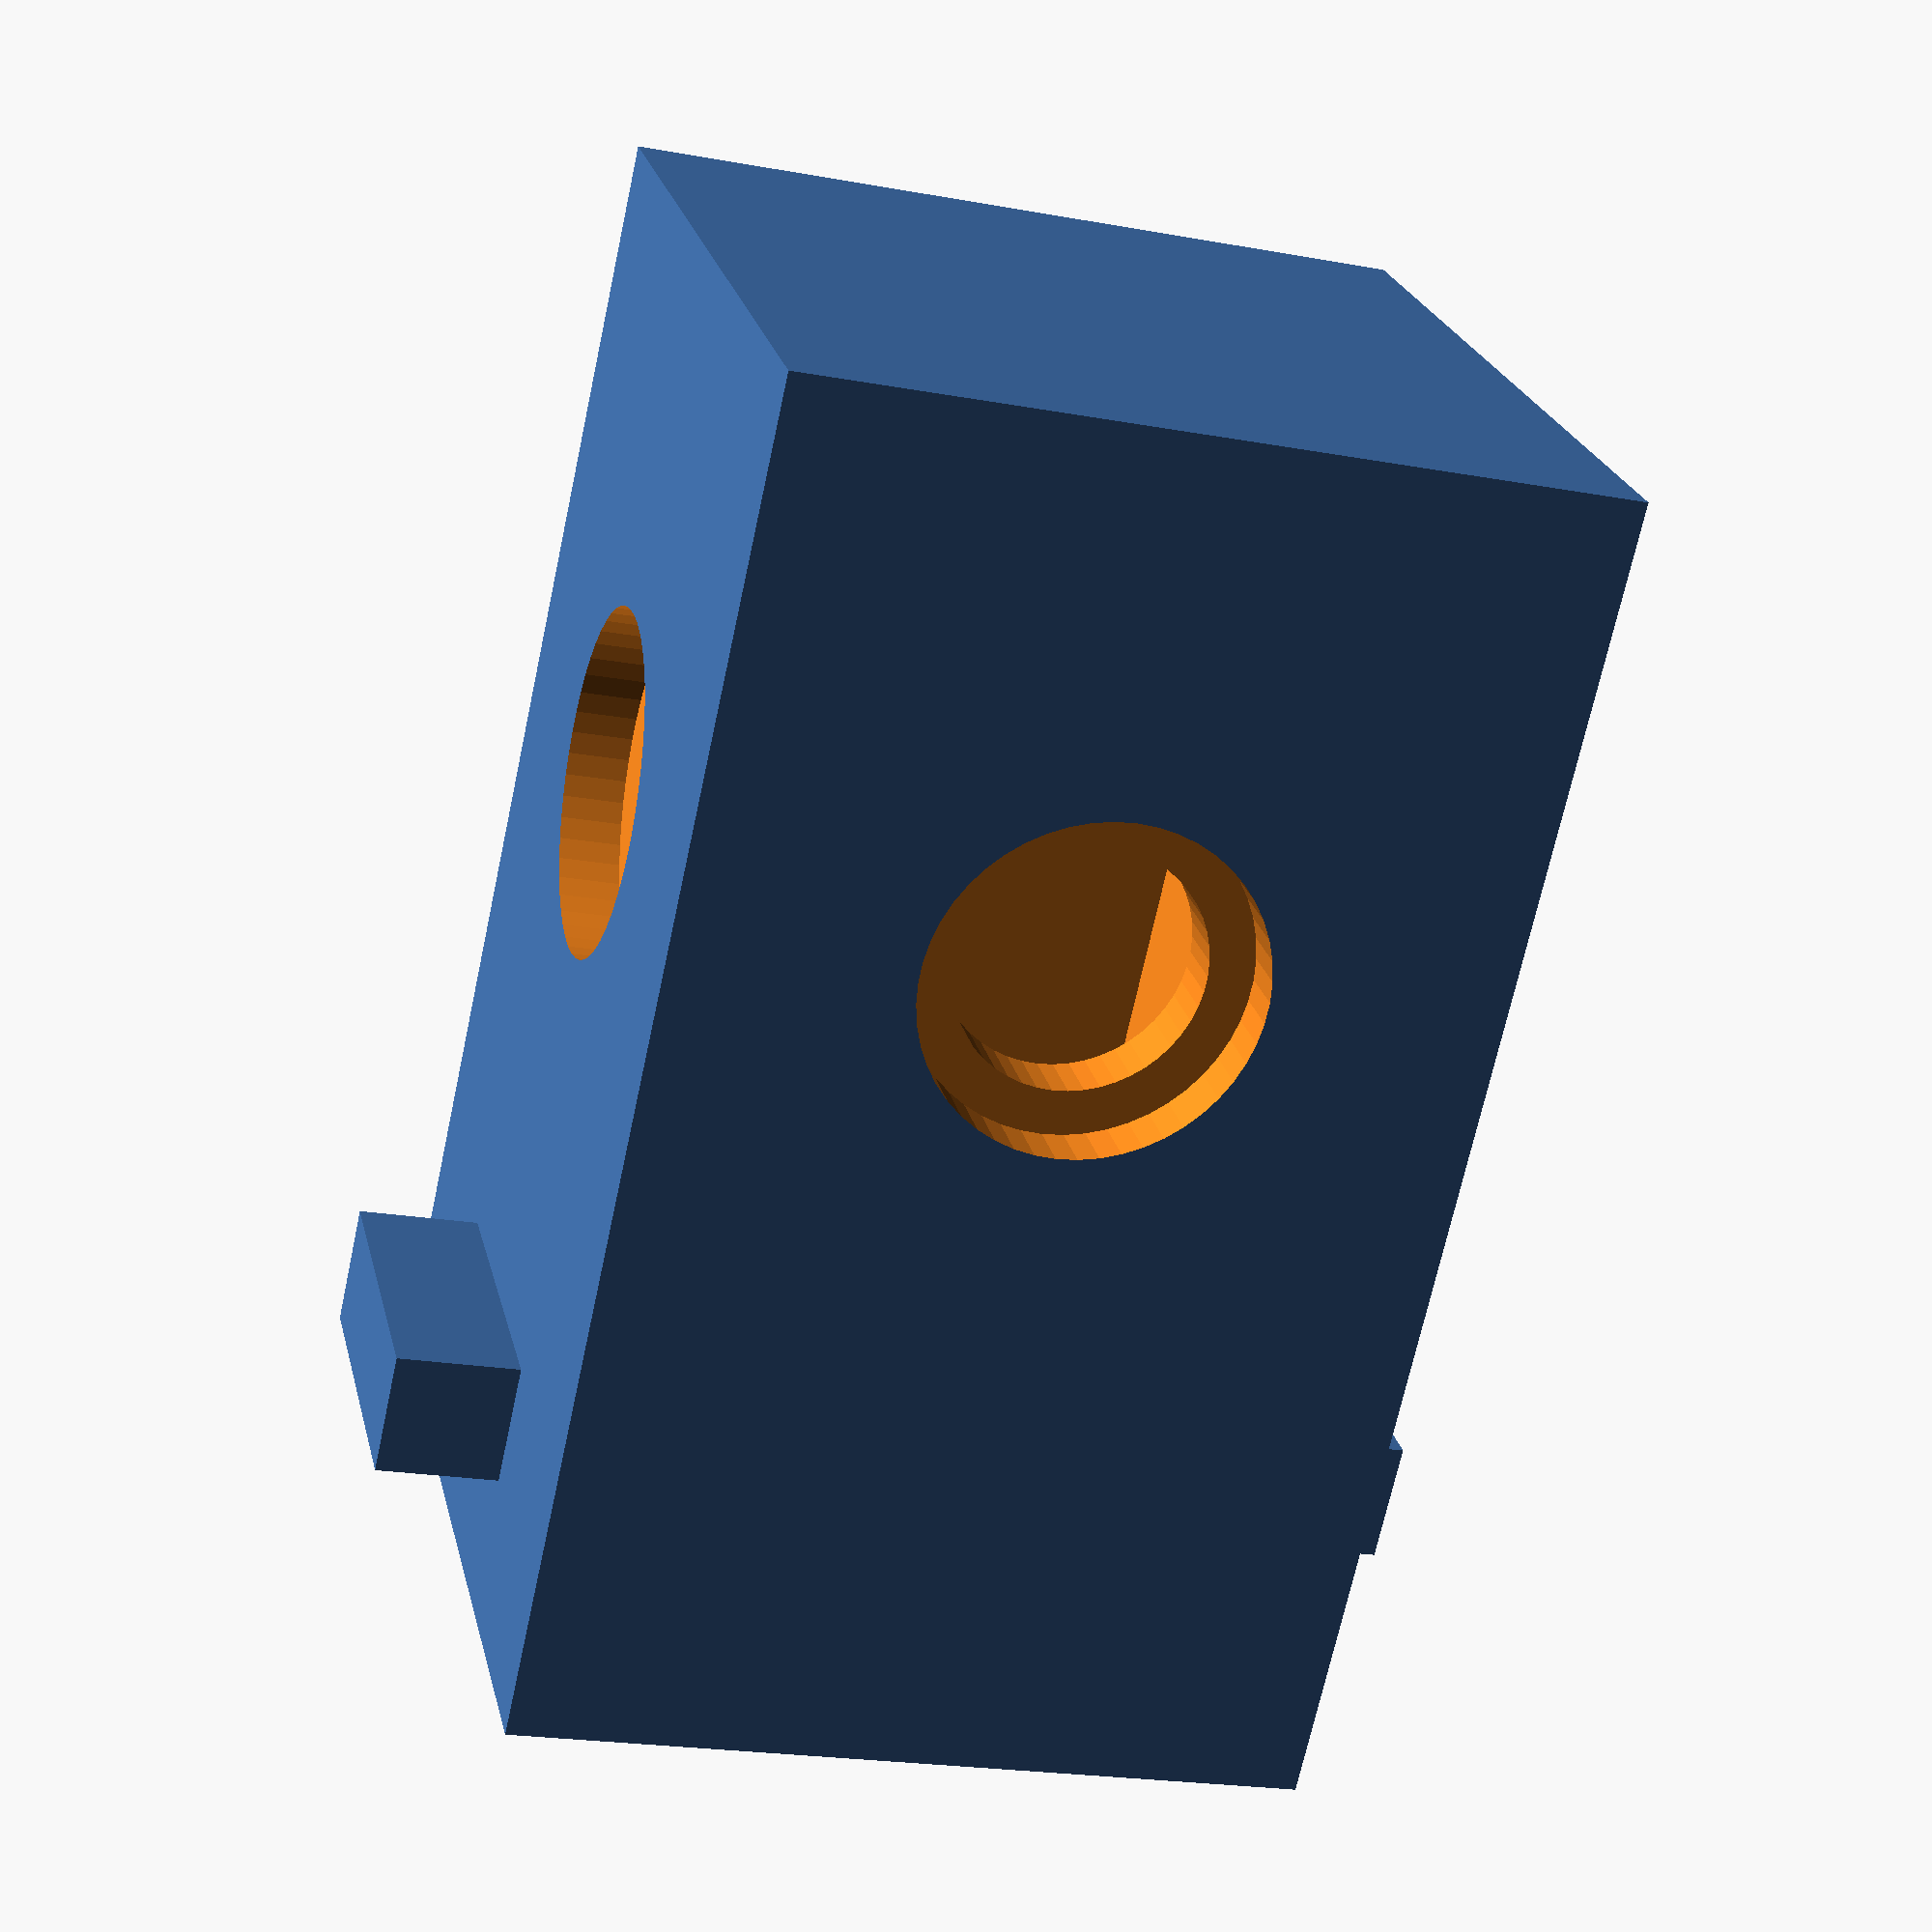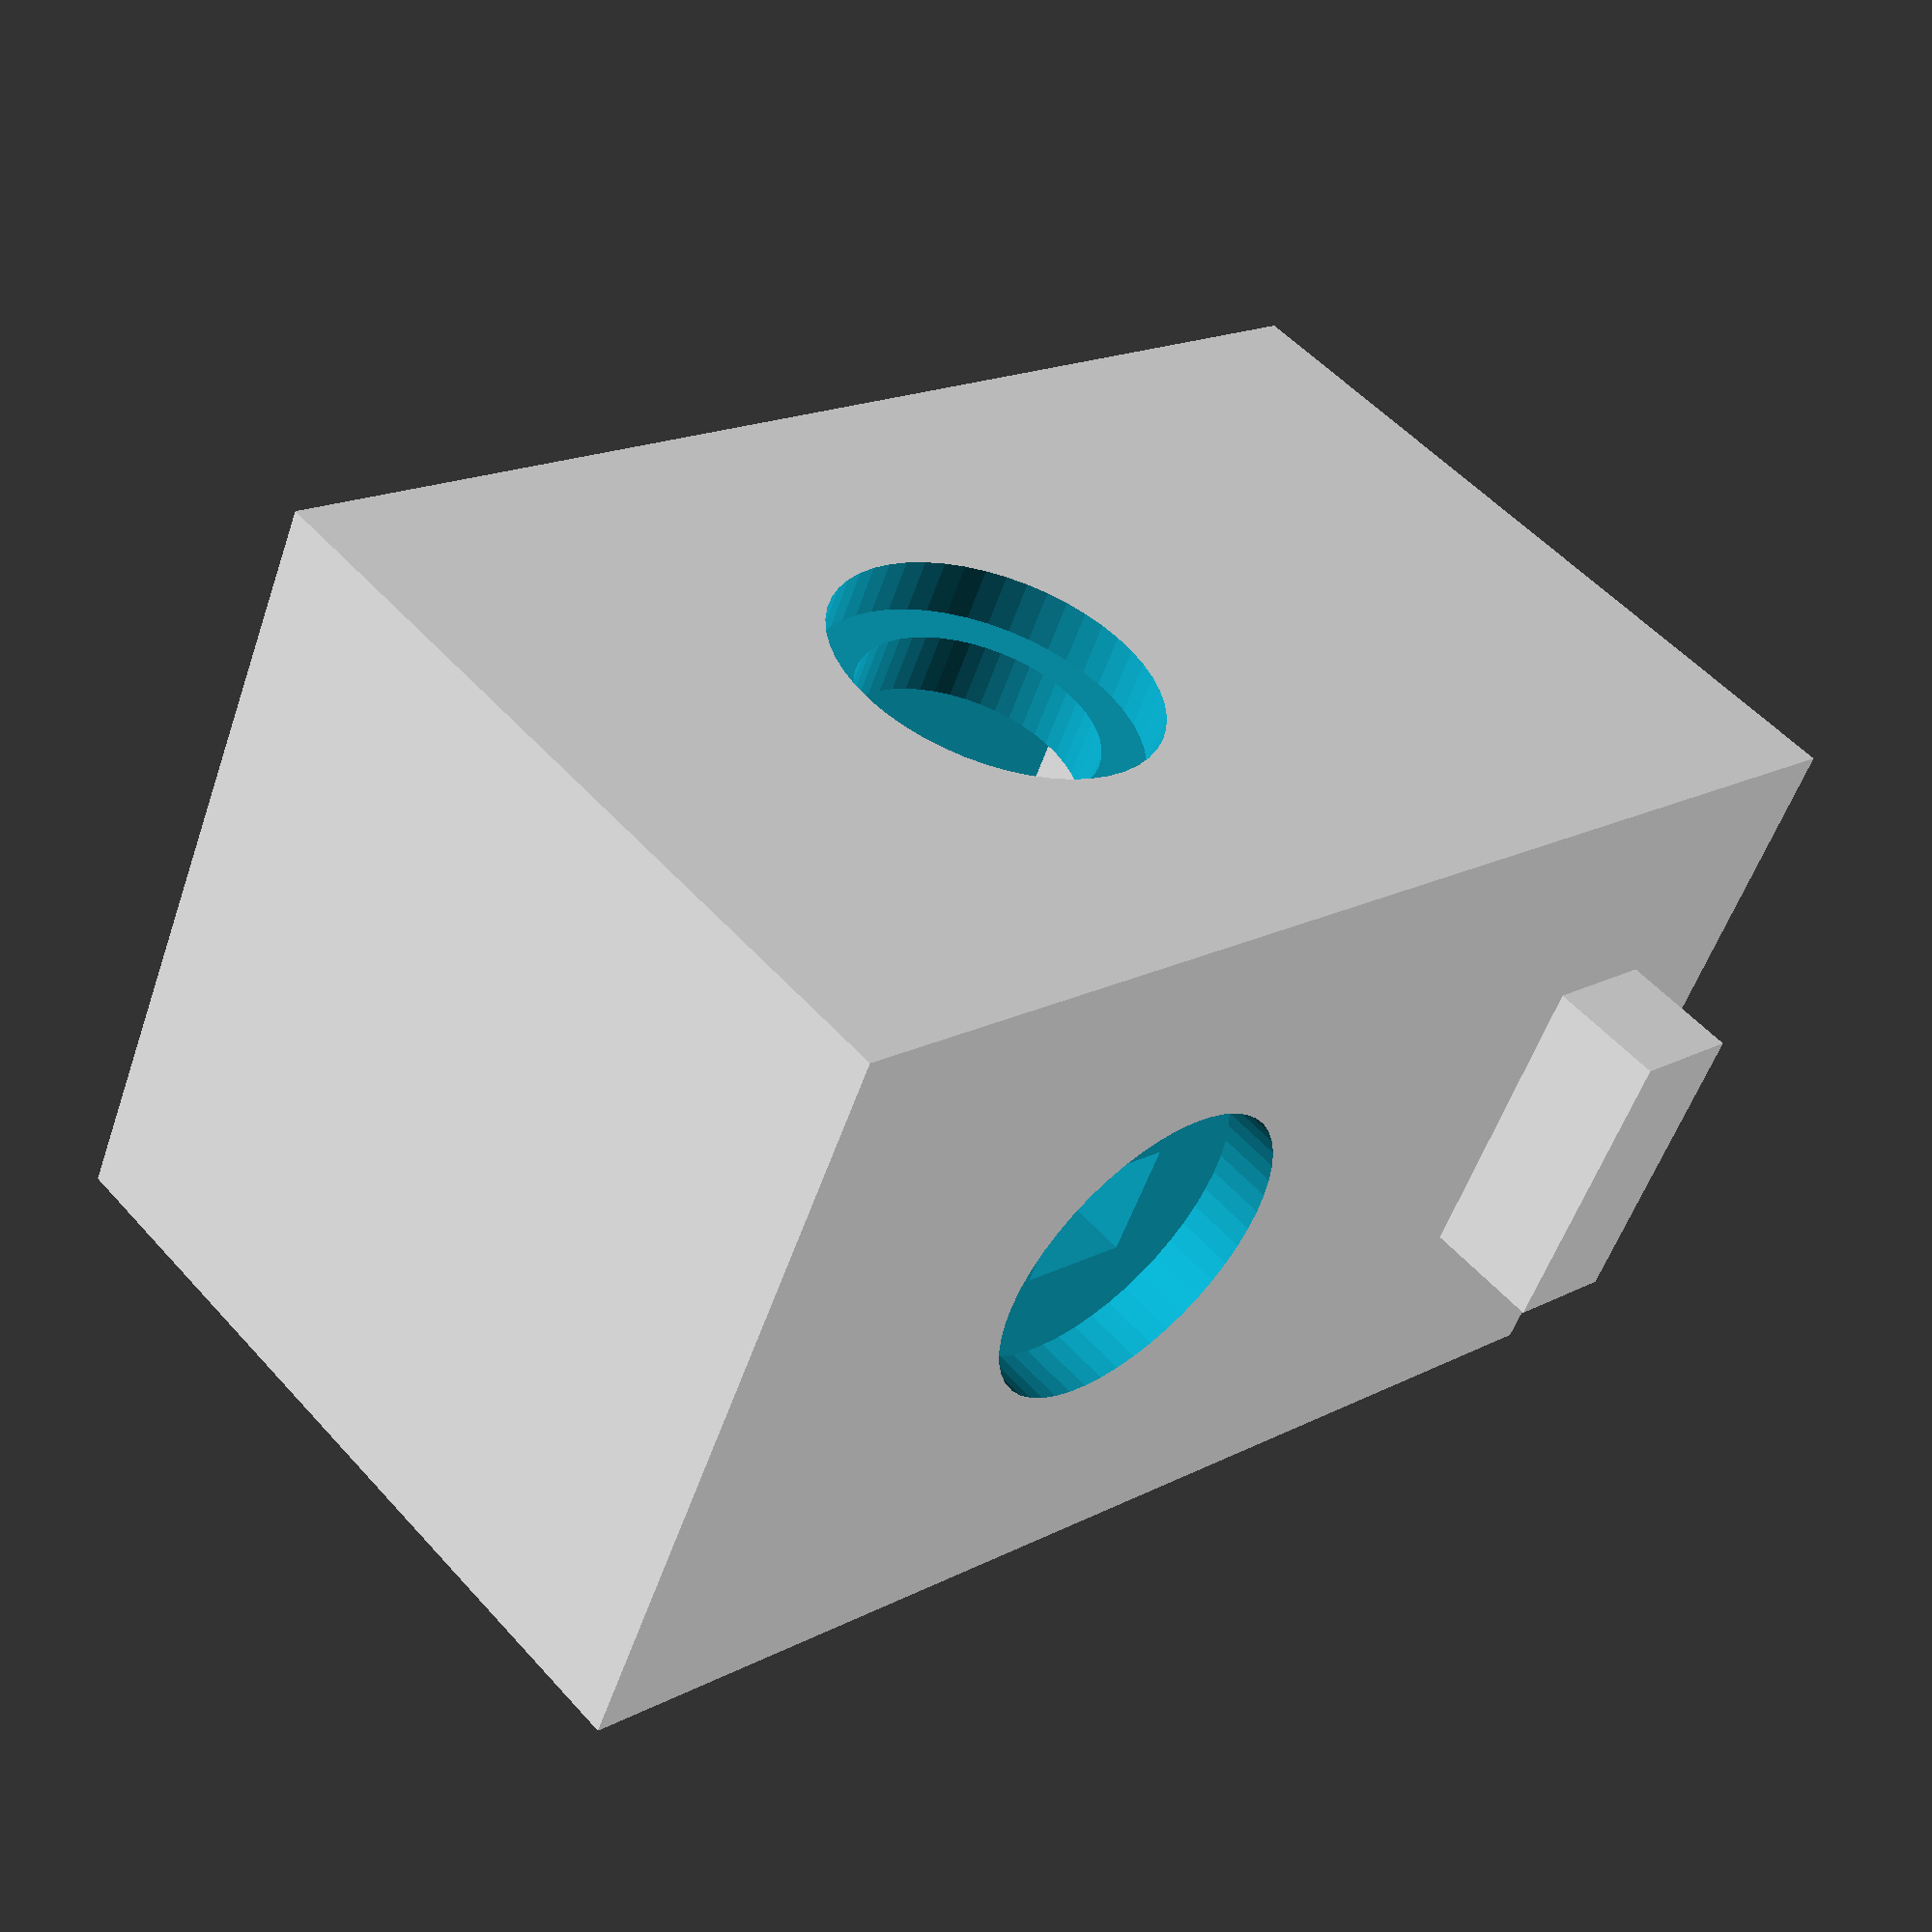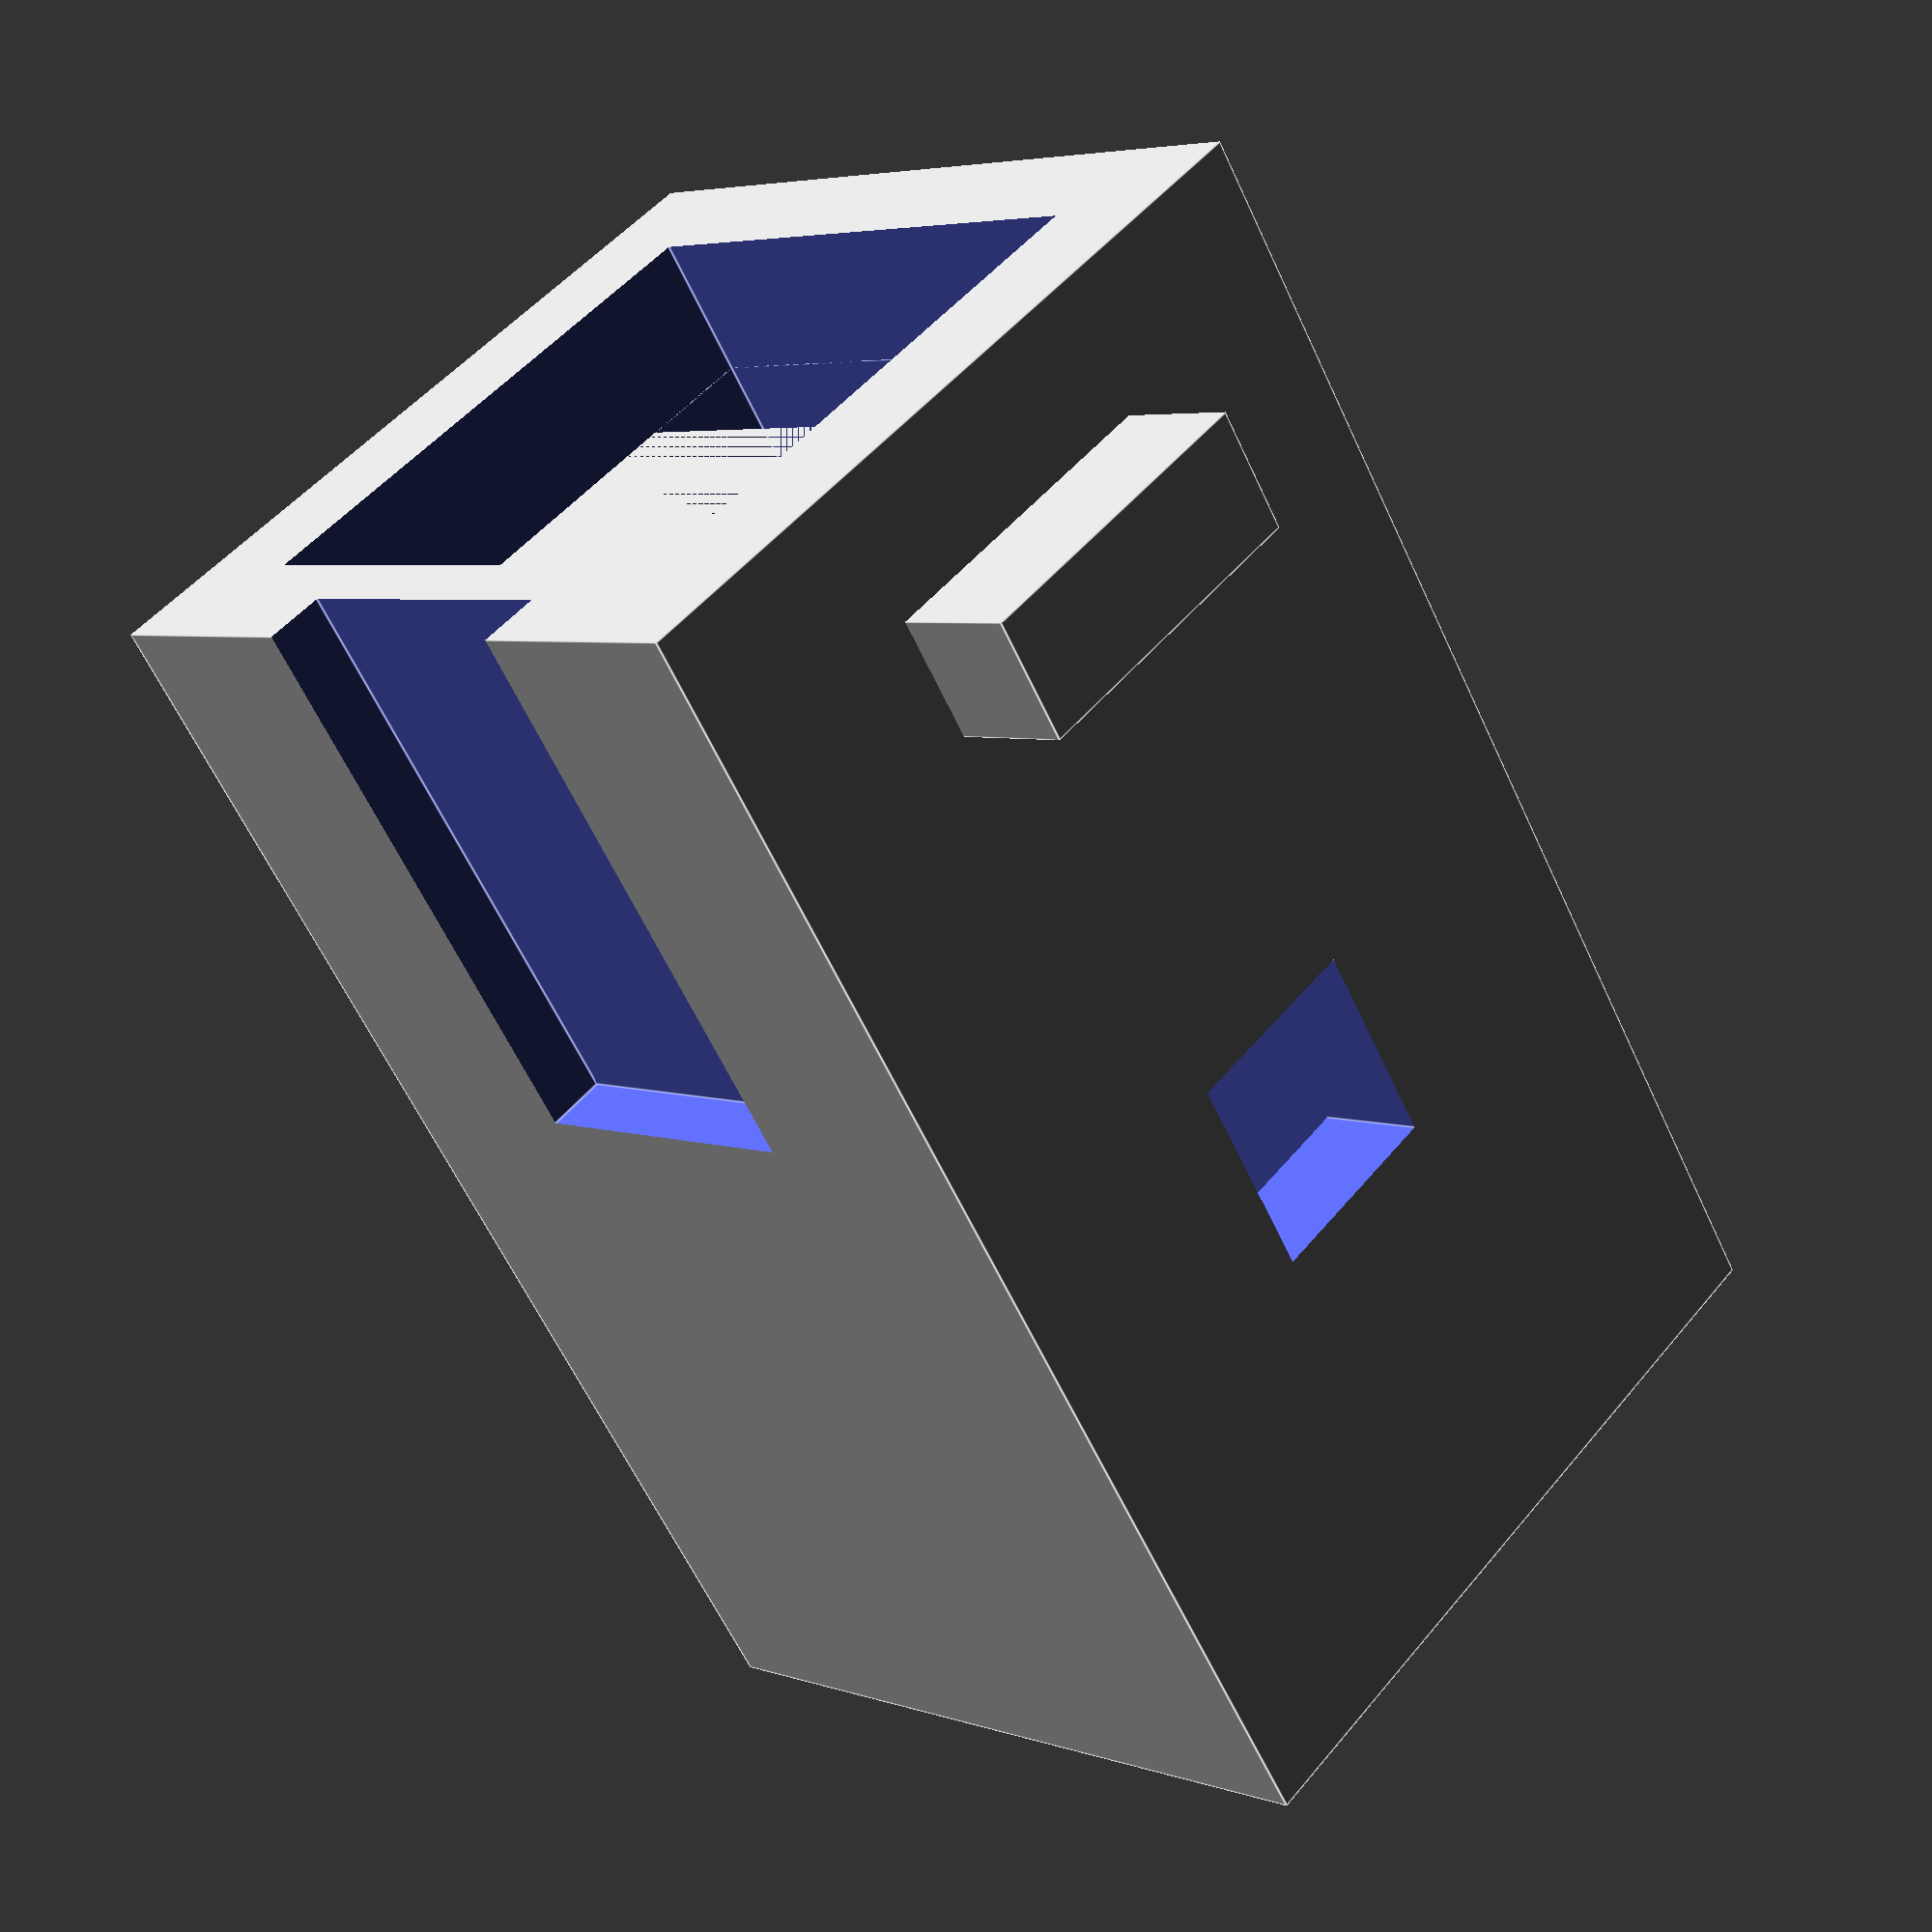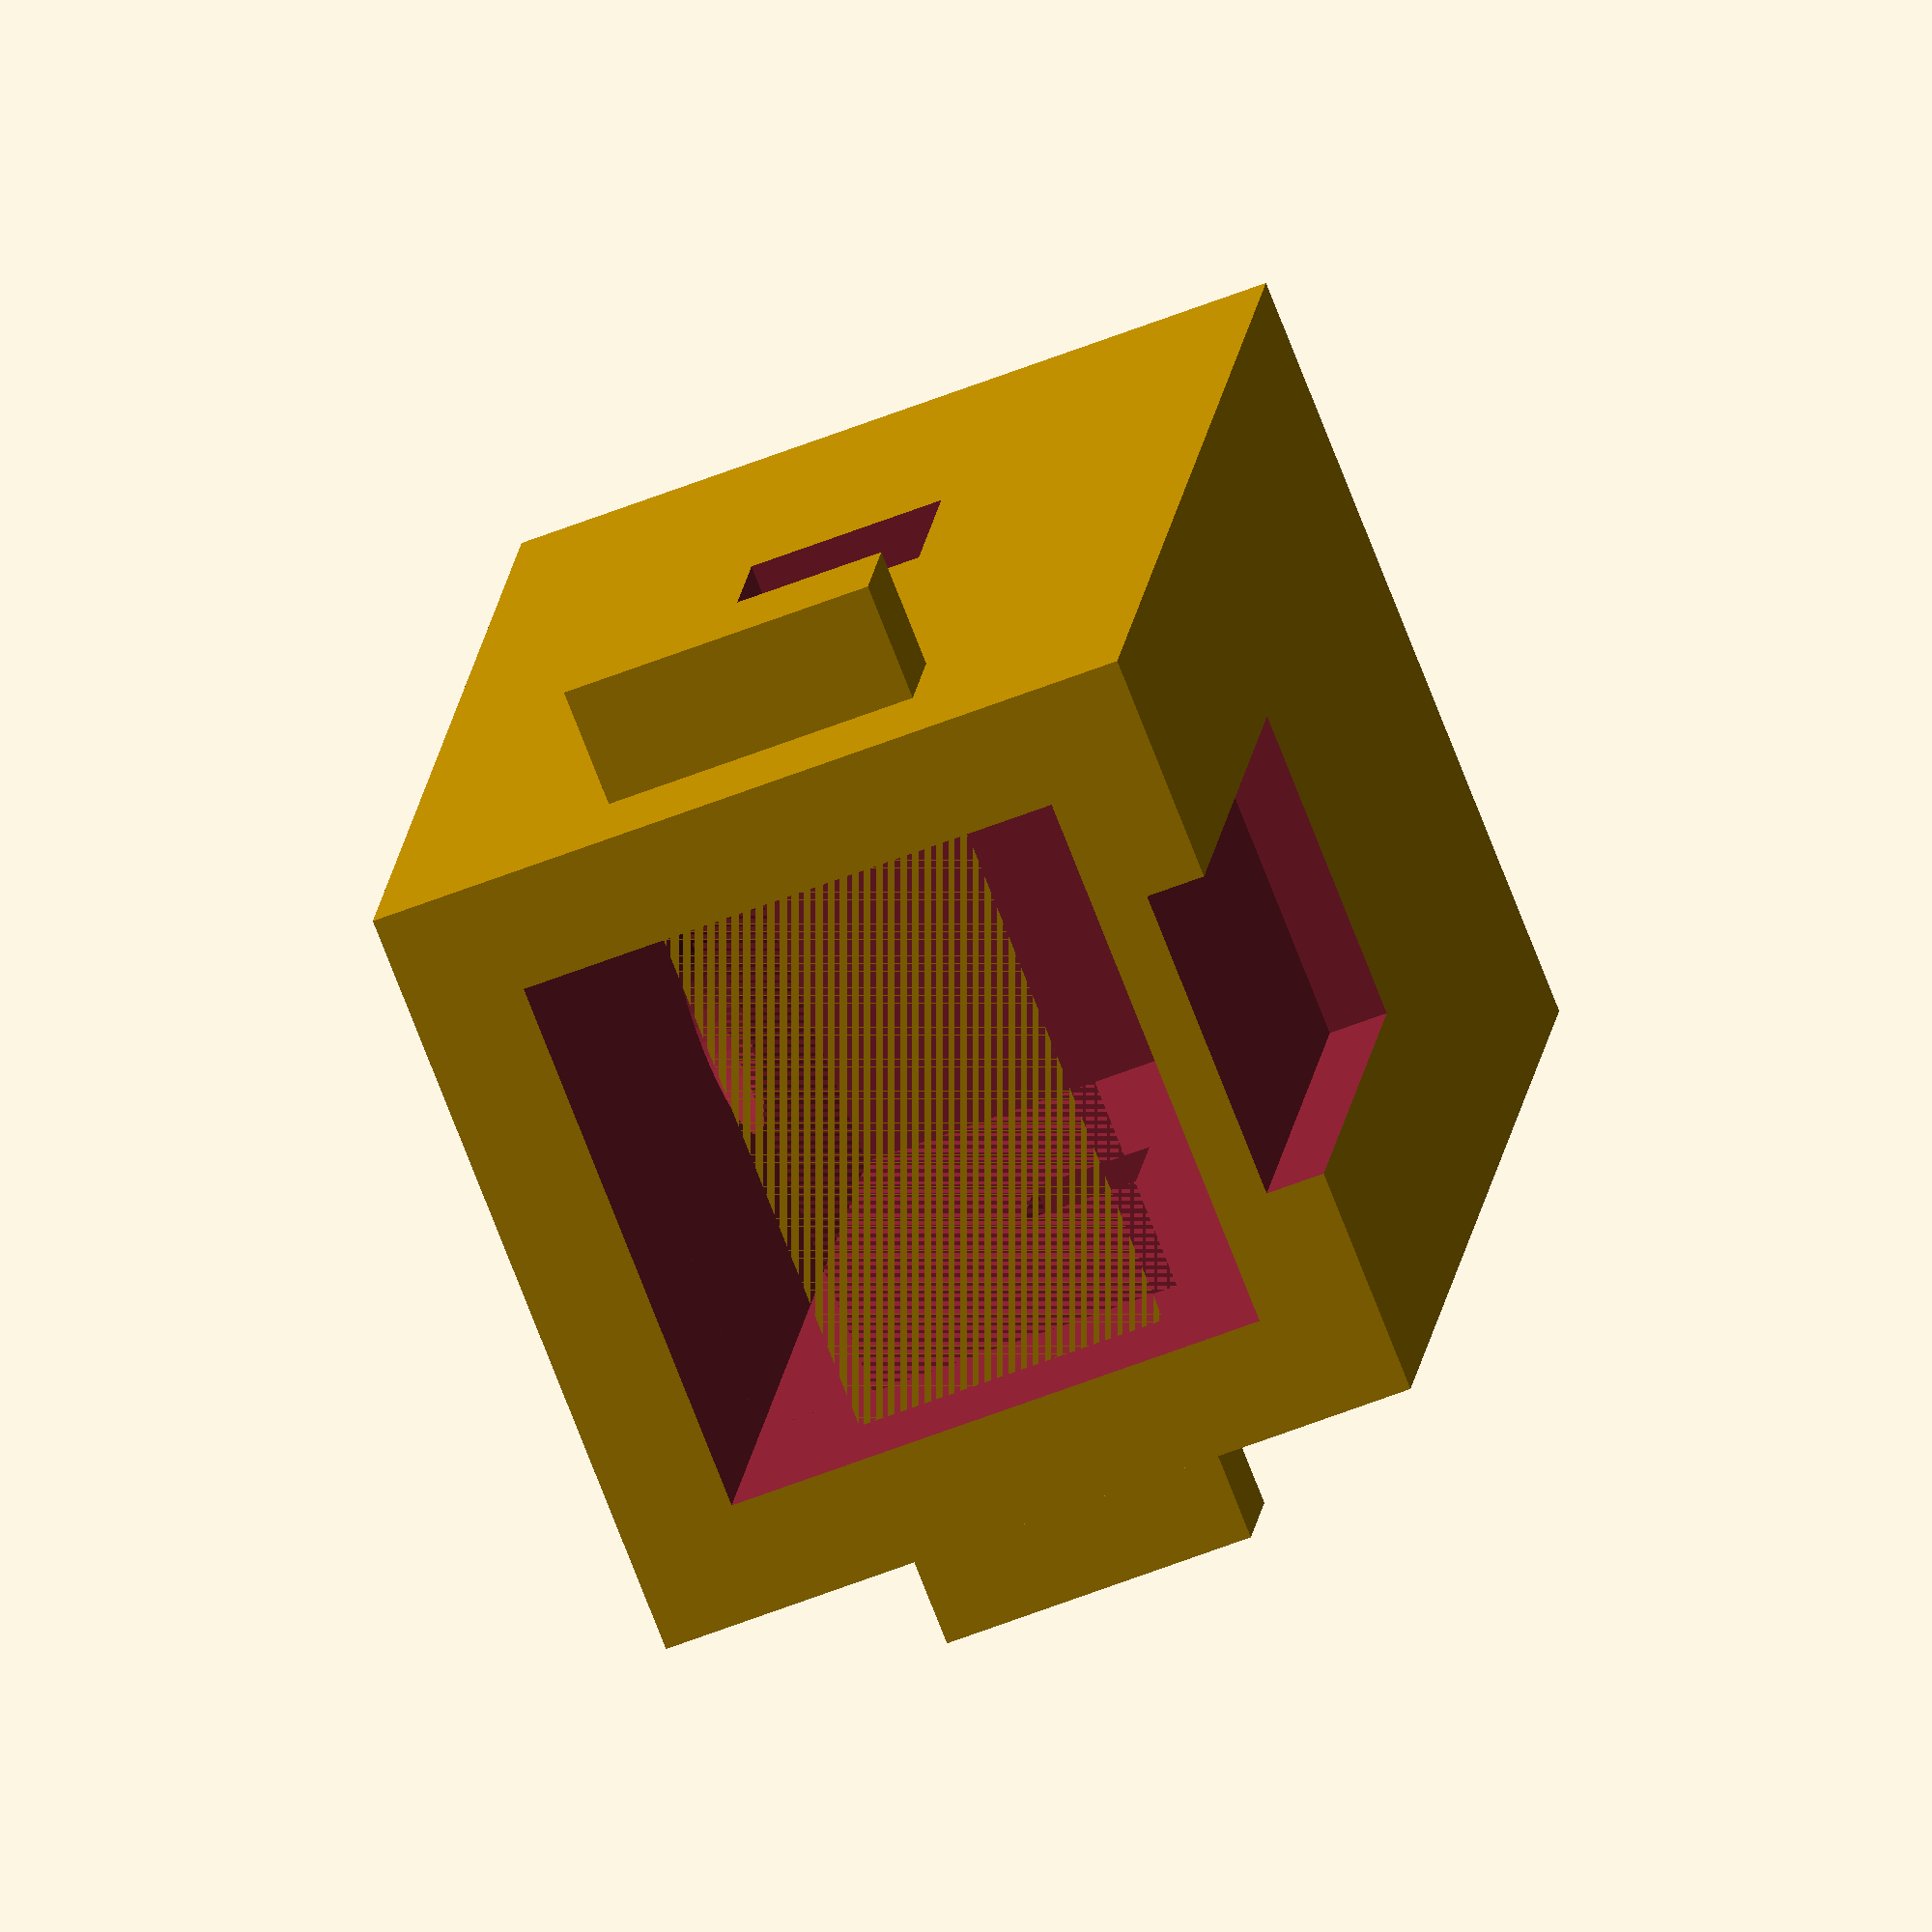
<openscad>
// Magnetic OD meter
// Version 5: May 2018, Leon Abelmann
// Differences with version 4 of Hans Keizer
// - Made top lid longer, to accomodate cuvettes with plug
// - Made the insert 0.3 mm bigger to 12.3, so that cuvettes slide in more easily

$vpd=400; //Viewport, defines the zoom factor after auto reload
$fn=50; //High res
//$fn = 20; //Low res for testing

T = 3; //wall thickness in mm
depth_coil=5;

coil_w = 10;
coil_h = 5;
coil_r = 21;
coil_r1 = 22+9-depth_coil;
coil_r2 = 8;
hole_r = 0;
coil_spacing = 23.1;
//coil_spacing = 72;

play = 0.2;
play_cuvette = 0.3;

Wcuv = 13.6; //cuvette width
Hcuv = 30; //cuvette holder height

//translate([-50,0,0]) rotate([180,0,0]) rotate([0,-90,0]) coil_holder();
//translate([0,80,0]) rotate([0,90,-90]) cam_tube_holder();

// Generate entire design
/* translate([0,0.0])     frame(); */
/* translate([50,0,0])    led_holder(); */
/* rotate([0,180,0]) translate([0,0,-coil_spacing]) top_coil()  ; //top coil (with lid hole) */
/* rotate([0,0,0]) translate([0,0,-coil_spacing])  coil(); //bottom coil */
/* rotate([0,90,0]) translate([0,0,-coil_spacing])  coil();  //PD coil */
/* rotate([90,90,0]) translate([0,0,-coil_spacing])  coil();  //camera coil */
/* rotate([-90,-90,0]) translate([0,0,-coil_spacing])  coil(); //non-camera coil */
/* translate([0,0,-10-T]) cuvette_tube(); */
/* translate([0,0,60])    top_lid(); */

// Individual components in one field
//translate ([0,0,36]) frame();
//translate([0,65,15]) rotate([0,90,0]) led_holder();
//translate([45,-50,15]) top_coil();
//translate([-65,-65,15]) coil(); //need 4 of those
//translate([-65,-10,15]) coil();
//translate([-65,45,15]) coil();
//translate([-65,100,15]) coil();
translate([0,-55,0]) cuvette_tube();
//translate ([56,0,0]) rotate([180,0,0]) top_lid(); // need 2 of those
//translate ([56,40,0]) rotate([180,0,0]) top_lid(); // need 2 of those


// frame (center part)
module frame(){
     difference(){
	  union(){
	       frame_len = 72;
	       difference(){
		    coil_frame(frame_len);
		    //cut out cuvette
		    translate([0,0,-10-T]) cuvette_cube();
		    //cut out holes
		    holeD = 0.9;
		    hole_spacing = 23.1;
		    //cut out space for:
		    //bottom coil
		    rotate([0,0,0])
			 translate([0,0,-hole_spacing])
			 coil_holes(coil_w, coil_h, coil_r, hole_r, holeD);
		    //top coil with lid hole
		    rotate([0,180,0])
			 translate([0,0,-hole_spacing])
			 coil_holes(coil_w, coil_h, coil_r, coil_r-2*T, holeD);
		    //PD coil
		    rotate([0,90,0])
			 translate([0,0,-hole_spacing])
			 coil_holes(coil_w, coil_h, coil_r, hole_r, holeD);
		    //LED coil
		    rotate([0,-90,0])
			 translate([0,0,-hole_spacing])
			 coil_holes(coil_w, coil_h, coil_r, coil_r-2*T, holeD);
		    //camera coil
		    rotate([90,90,0])
			 translate([0,0,-hole_spacing])
			 coil_holes(coil_w, coil_h, coil_r, coil_r-2*T, holeD);
		    //non-camera coil
		    rotate([-90,-90,0])
			 translate([0,0,-hole_spacing])
			 coil_holes(coil_w, coil_h, coil_r, hole_r, holeD); 
	       }          
	  }
	  //cut out camera hole
	  translate([-2, 10, 0])
	       cube([1.5*Wcuv, 20, 1.75*Wcuv], center=true);
	  //cut out camera hole other side
	  translate([-2, -10, 0])
	       cube([1.5*Wcuv, 20, 1.75*Wcuv], center=true);
     }
}//End frame

// Coil with led holder
module led_holder(){
     union(){
	  rotate([0,-90,0])
	       translate([0,0,coil_spacing+0.5*coil_r-2*T])
	       coil_spindle(coil_w, coil_h, coil_r, coil_r-2*T); //LED coil
	  //add LED holder
	  LEDtube_L = 30;
	  translate([LEDtube_L/2+frame_len/2-T,0,0])
	       rotate([0,90,0])
	       union(){
	       //create extension tube        
	       cylinder_hollow(LEDtube_L, coil_r-2*T, coil_r-3*T, true);
	       LED_d = 5;
	       difference(){
                    //lid of extension tube
                    translate([0, 0, LEDtube_L/2-T/2])
			 cylinder(h=T, r1=coil_r-2*T, r2=coil_r-2*T, center=true);
                    //hole for LED
                    translate([0, 0, LEDtube_L/2-T/2])
			 cylinder(h=T, d1=LED_d, d2=LED_d, center=true);
	       }
	  }
     }
}//end module ledholder

// Coil on top with opening for lid
module top_coil(){
     coil_spindle(coil_w, coil_h, coil_r, coil_r-2*T);
}

module top_lid(){
     top_lid_height = 15; //Increase to accommodate for cuvette with plug
     union(){
	  translate([0,0,0]) hex_hollow(8, T, coil_r-T, 0);
	  translate([0,0,-top_lid_height/2]) hex_hollow(8, top_lid_height, coil_r-2*T-play/2, coil_r-3*T-play/2);
     }
}

// Coil other coils without special treatment
module coil(){
     coil_spindle(coil_w, coil_h, coil_r, hole_r);
}

// Insert to accomodate diffent types of cuvettes
module cuvette_cube (  ) {
     translate([-Wcuv/2-T-play/2, -Wcuv/2-T-play/2, 0])
	  cube([Wcuv+2*T+play, Wcuv+2*T+play, Hcuv+T], center=false);
     
     //Add 'wings'
     //Wings need to be shorter!
     wing_h = 28;
     wing_l = 4;
     wing_w = 8;
     translate([0,0,wing_h]) 
	  cube([Wcuv+2*T+2*wing_l+play, wing_w+play, 2*T], center=true);   
}

// *************************** subunits *********************************
module coil_holder(){
     difference(){
	  polyN(8, T*2, coil_r-T);
	  holeD = 0.9;
	  translate([0,0,10])
	       coil_holes(coil_w, coil_h, coil_r, hole_r, holeD);
     }
     polyN = 7;
     polyH = 30;
     polyR = 3;
     translate([0,0,polyH/2+T/2])
	  polyNflat(polyN, polyH, polyR);
}

module coil_frame(frame_len){
     difference(){
	  union(){
	       //basic structure
	       difference(){
		    //outer structure
		    union(){
			 rotate([0,0,0])
			      polyN(8, frame_len, coil_r-T);
			 rotate([0,90,0])
			      polyN(8, frame_len, coil_r-T);
			 rotate([90,0,0])
			      polyN(8, frame_len, coil_r-T);
		    }
		    //free inner structure
		    union(){
			 rotate([0,0,0])
			      polyN(8, 1.1*(frame_len+shiftup), coil_r-2*T);
			 // 1.1 to make subtraction nicer
			 rotate([0,90,0])
			      polyN(8, 1.1*frame_len, coil_r-2*T); 
			 rotate([90,0,0])
			      polyN(8, 1.1*frame_len, coil_r-2*T);
		    }  
	       }  
	       
	       //create opening for cuvette holder
	       // This is not nice, the difference is not between two objects
	       // Should be rewritten, but is a lot of work
	       difference(){
	       	    rotate([0,90,0]) polyN(8, frame_len, coil_r-T);
	       	    rotate([0,90,0]) polyN(8, frame_len, coil_r-2*T);
	       	    translate([0,0,15])
	       		 cube(Wcuv, center=true);
	       };
	       //close one side of cuvette holder to accomdate light slit
	       translate([(Wcuv+T)/2,0,0])
	       	    rotate([0,90,0])
	       	    polyN(8,T,coil_r-1*T);
	  }
	  
	  //drill cable holes
	  hole_d = 3;
	  hole_h = T+2;
	  translate([-20,0,-coil_r+1.5*T])
	       cylinder(h=hole_h, d1=hole_d, d2=hole_d, center=true);
	  translate([20,0,-coil_r+1.5*T])
	       cylinder(h=hole_h, d1=hole_d, d2=hole_d, center=true);
	  translate([0,20,-coil_r+1.5*T])
	       cylinder(h=hole_h, d1=hole_d, d2=hole_d, center=true);
	  translate([0,-20,-coil_r+1.5*T])
	       cylinder(h=hole_h, d1=hole_d, d2=hole_d, center=true);
	  translate([0,-coil_r+1.5*T,20]) 
	       rotate([90,90,0])
	       cylinder(h=hole_h, d1=hole_d, d2=hole_d, center=true);
	  translate([0,-coil_r+1.5*T,-20]) 
	       rotate([90,90,0])
	       cylinder(h=hole_h, d1=hole_d, d2=hole_d, center=true);
     }
}

module coil_spindle(coil_w, coil_h, coil_r, hole_r){   
     translate([0,0,-coil_w/2-T])
	  union(){
	  //major cylinder
	  cylinder_hollow_hex(coil_w+2*T, coil_r, coil_r-T+play/2, true);
	  //tapered edge on one side
	  intersection(){
	       translate([0,0,coil_w/2+T/2])
	  	    cylinder_hollow(T, coil_r+coil_h, coil_r-T+play, true);
	       translate([0,0,coil_w/2+T/2])
	  	    cylinder(h=T, r1=coil_r+coil_h, r2 = coil_r+coil_h-T, center=true);
	  }
	  //holed edge on other side
	  difference(){
	       translate([0,0,-coil_w/2-T/2])
	  	    cylinder_hollow_hex(T, coil_r+coil_h, hole_r, true);
	       coil_holes(coil_w, coil_h, coil_r, hole_r, 1.2);
	  }
     }
}


module coil_holes(coil_w, coil_h, coil_r, hole_r, holeD){
     //screw holes
     hole_screwD = holeD;
     screwLen = 8;
     Nscrew = 4;
     thetaStep = 360/Nscrew;
     for(i=[0:Nscrew-1]){
	  r = coil_r-1.5*T;
	  rotate([0,0,i*thetaStep])
	       translate([r,0,-coil_w-T+screwLen/2])
	       cylinder(h=screwLen, d1=hole_screwD, d2=hole_screwD, center=true);
     }
     
     //screw holes for coil
     hole_screwD1 = holeD;
     screwLen1 = 8;
     Nscrew1 = 1;
     thetaStep1 = 360/Nscrew1;
     for(i=[0:Nscrew1-1]){
	  r = coil_r1-1.5*T;
	  rotate([0,0,i*thetaStep1])
	       translate([r,0,-coil_w-T+screwLen/2])
	       cylinder(h=screwLen1, d1=hole_screwD1, d2=hole_screwD1, center=true);
     }
     
     //screw holes for wiring
     hole_screwD2 = 6;
     screwLen2 = 8;
     Nscrew2 = 1;
     thetaStep2 = 360/Nscrew2;
     for(i=[0:Nscrew2-1]){
	  r = coil_r2-1.5*T;
	  rotate([0,0,i*thetaStep2])
	       translate([r,0,-coil_w-T+screwLen2/2])
	       cylinder(h=screwLen2, d1=hole_screwD2, d2=hole_screwD2, center=true);
     }     
}

module cylinder_hollow(height, radius_outer, radius_inner, cent){
     difference(){
	  cylinder(h=height, r1=radius_outer, r2=radius_outer, center=cent);
	  cylinder(h=1.1*height, r1=radius_inner, r2=radius_inner, center=cent);//1.1 to get cleaner difference
     }
}

module cylinder_hollow_hex(height, radius_outer, radius_inner, cent){
    difference(){
	 cylinder(h=height, r1=radius_outer, r2=radius_outer, center=cent);
	 polyN(8, 1.1*height, radius_inner);//1.1 for clean difference
    }
}

module hex_hollow(N, height, radius_outer, radius_inner){
     difference(){
	  polyN(N, height, radius_outer);
	  polyN(N, height, radius_inner);
     }
}

module cuvette_tube (  ) {
     difference(){
	  
        //Basic tube
	  translate([-Wcuv/2-T, -Wcuv/2-T, 0])
	       difference(){
	       cube([Wcuv+2*T, Wcuv+2*T, Hcuv+T], center=false);
	       translate([T-play_cuvette/2, T-play_cuvette/2, T]) cube([Wcuv+play_cuvette, Wcuv+play_cuvette, Hcuv+1], center=false);
	  }
	  
	  //Includes slits
	  slit_H = 10;                    //height of slits (w.r.t. cuvette)
	  slit2_H = 3;                 //secondary slit height
	  slit2_W = 3;                    //secondary slit width
	  slit2_dist = 3;                 //secondary slit spacing
	  slit3_W=4;                      //third slit width
	  slit3_H=4;                      //third slit height
	  slit1_H = 5;                    //primary slit height
	  slit1_W = 5;                    //primary slit width
	  radius_photo=4.1;               //radius of photodiode
	  radius_photo2=3;               //radius of photodiode
	  radius_photo3=4.2;               //radius of photodiode
	  slit_diff=slit2_H-slit1_H;
	  translate([0, 0, slit_H+T])
	       union(){
	       //Primary slit
	       translate([Wcuv/2+T/2, 0 ,0]) 
		    cube([T+1, slit1_W, slit1_H], center=true);
	       
	       //Scatter slit holder
	       union(){
		    translate([0, (Wcuv/2+1.55*T) ,0]) 
			 rotate([90,90,0])
			 cylinder(h=2*T, r1=radius_photo, r2=radius_photo, center=true);
		    //Scatter slit
		    translate([0, (Wcuv/2+1.5*T) ,0]) 
			 rotate([90,90,0])
			 cylinder(h=4*T, r1=radius_photo2, r2=radius_photo2, center=true);
	       }
	       
	       //Delete hall sensor
	       sensor_h = 30;
	       sensor_l = 8;
	       sensor_w = 8;
	       translate([0,-Wcuv/2-T/2-0.5*sensor_l,0.7*sensor_h]) 
		    cube([sensor_w, sensor_l, sensor_h], center=true);
	       
	       
	       //secondary slit
	       union(){
		    translate([-Wcuv/2-1.5*T,0, 0]) 
			 rotate([0,90,0])
			 cylinder(h=2*T, r1=radius_photo3, r2=radius_photo3, center=true);
		    translate([-Wcuv/2-T/2,0, slit1_H/2+slit_diff/2])
			 translate([0, 0, -slit2_dist/2])   cube([T+1, slit2_W, slit2_H], center=true);
	       }
	  }
     }
     
     //Add 'wings'
     wing_h = 28;
     wing_l = 3; 
     wing_w = 8;
     translate([0,0,wing_h]) 
	  difference(){
	  cube([Wcuv+2*T+2*wing_l, wing_w, T], center=true);
	  cube([Wcuv+play_cuvette, Wcuv+play_cuvette, T], center=true);
     }
}

module polyNflat(N, H, Rflat){
     polyR = Rflat/cos(180/N);
     linear_extrude(height=H, center=true, convexity=0, twist=0, slices=0) circle(polyR, $fn=N);
}

module polyN(N, H, R){
     linear_extrude(height=H, center=true, convexity=0, twist=0, slices=0) circle(R, $fn=N);
}


</openscad>
<views>
elev=69.3 azim=193.0 roll=167.8 proj=p view=solid
elev=162.8 azim=153.8 roll=316.3 proj=p view=solid
elev=240.8 azim=222.3 roll=155.3 proj=p view=edges
elev=343.7 azim=248.5 roll=6.3 proj=o view=solid
</views>
